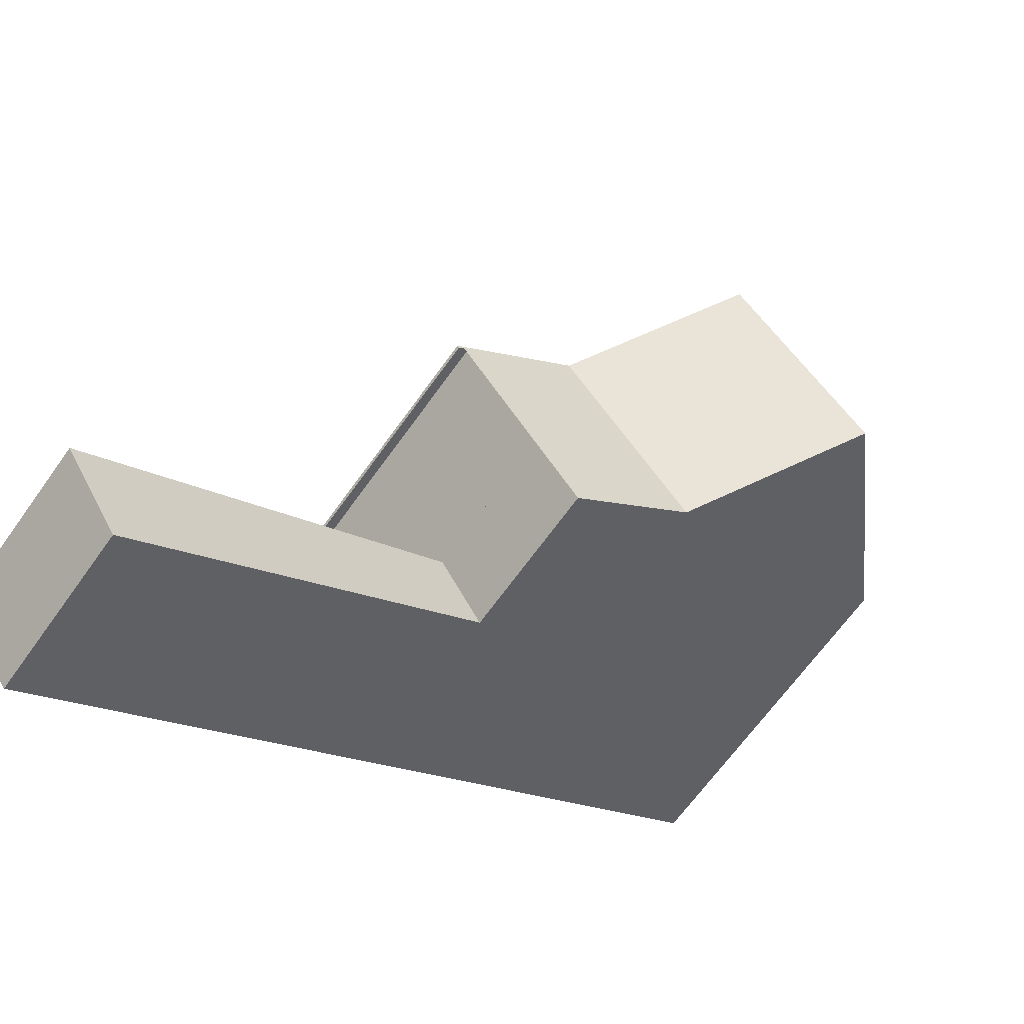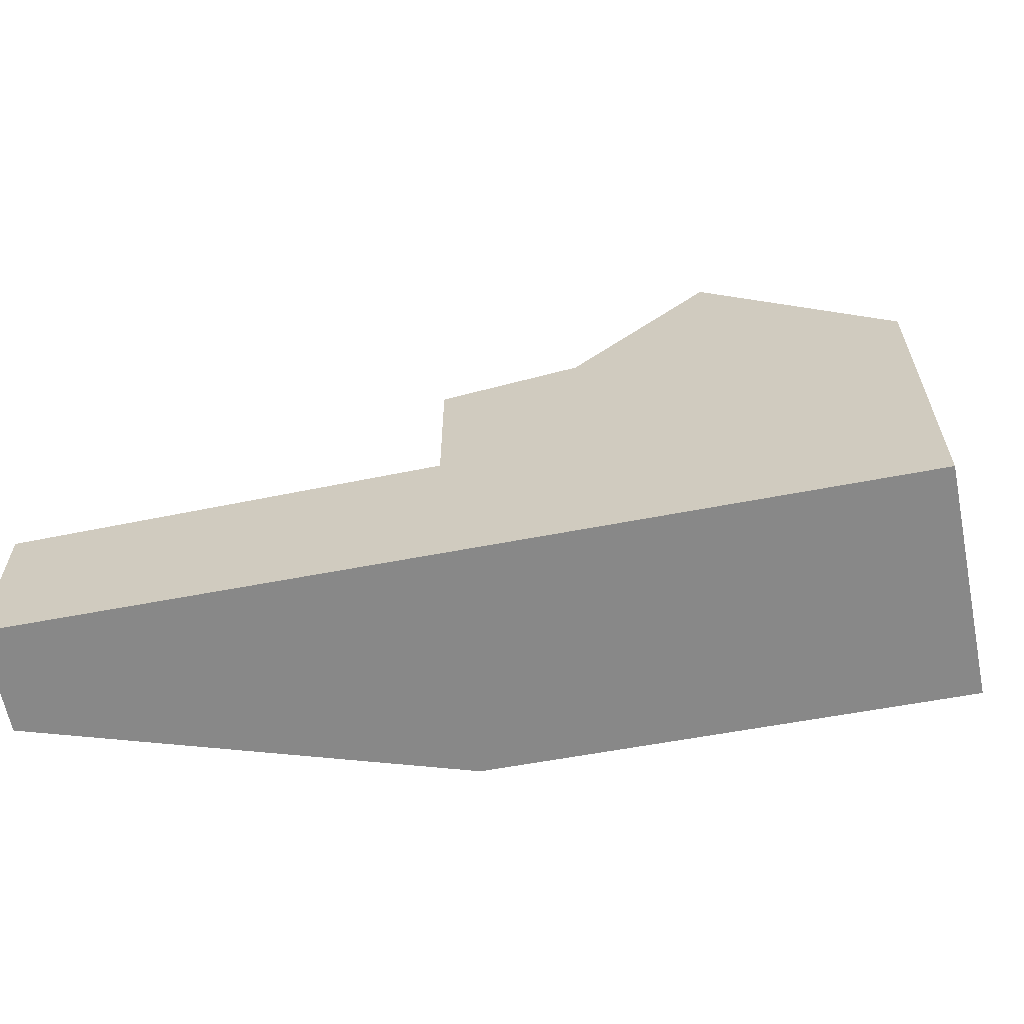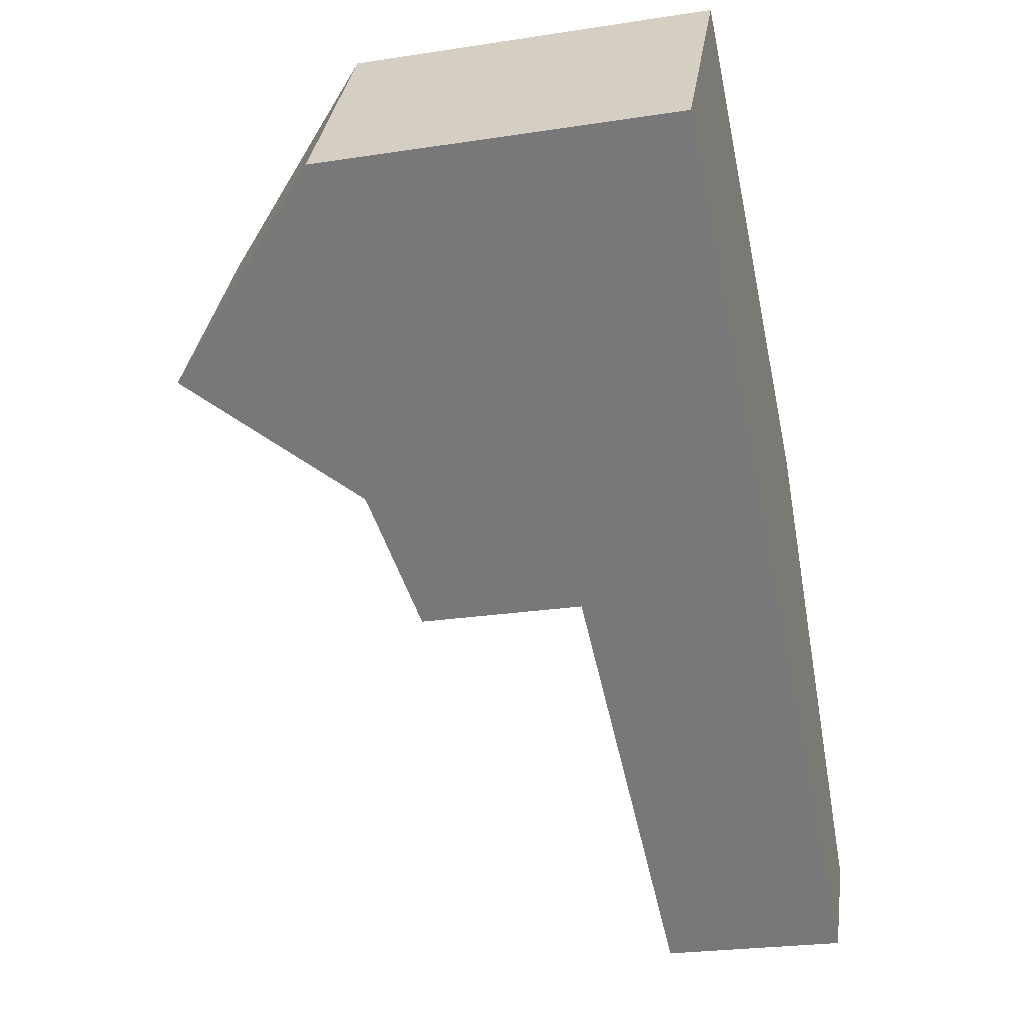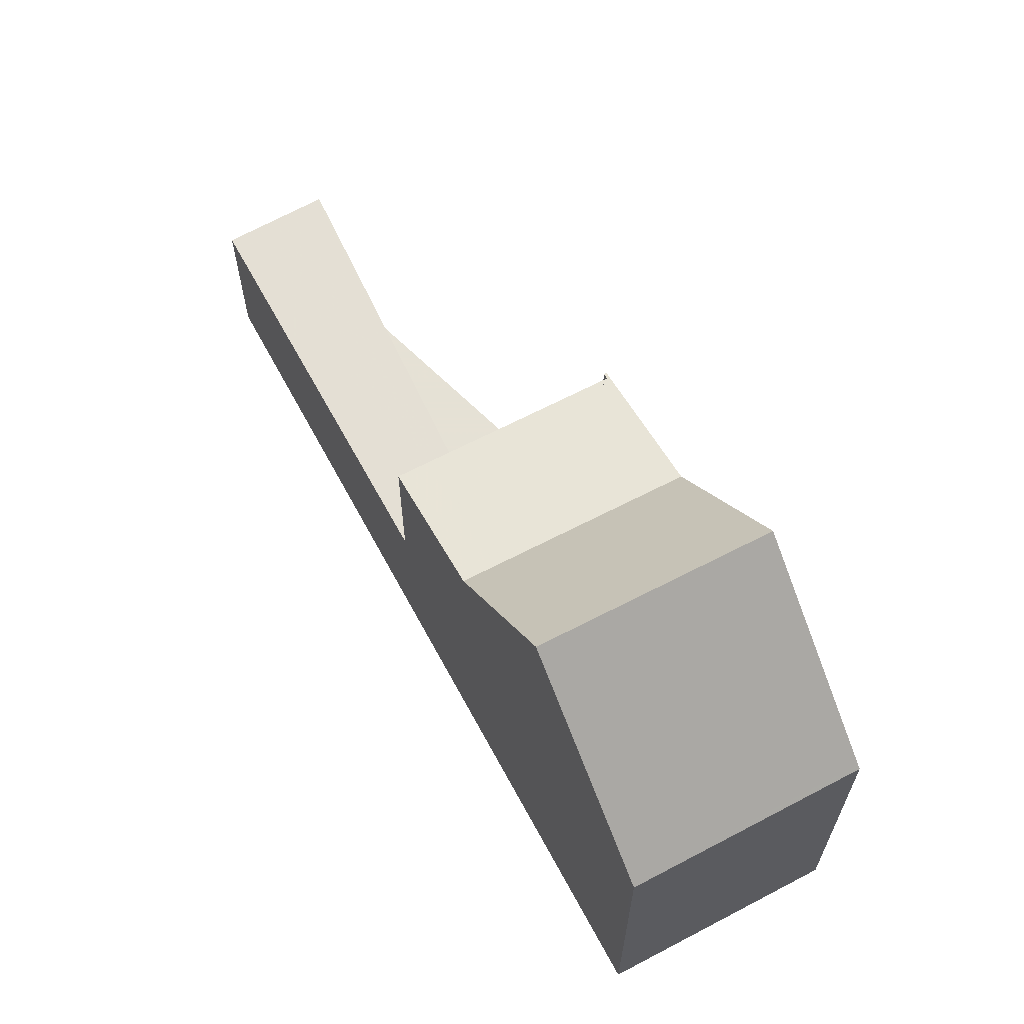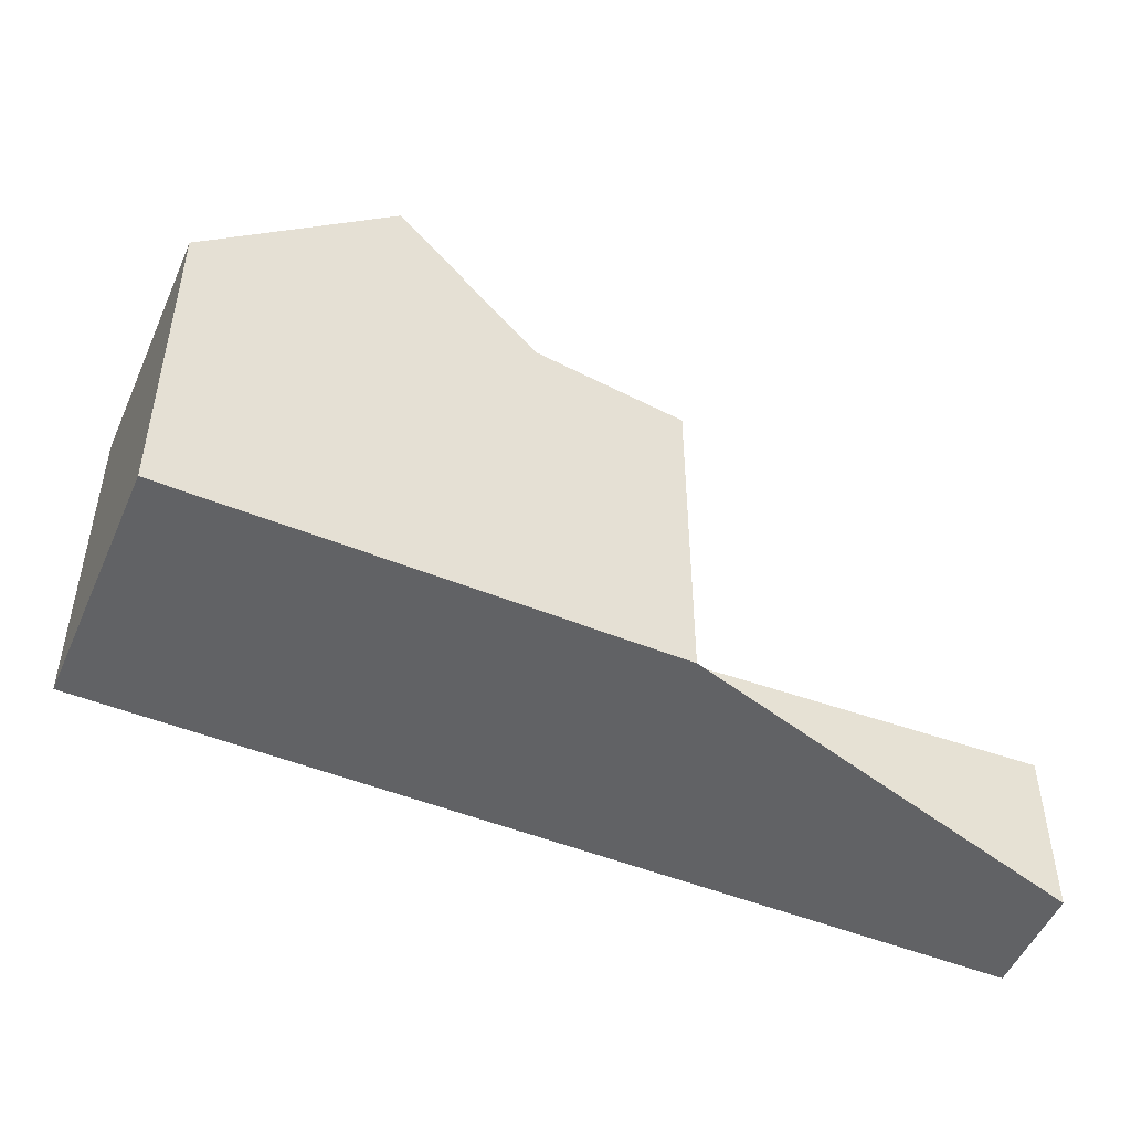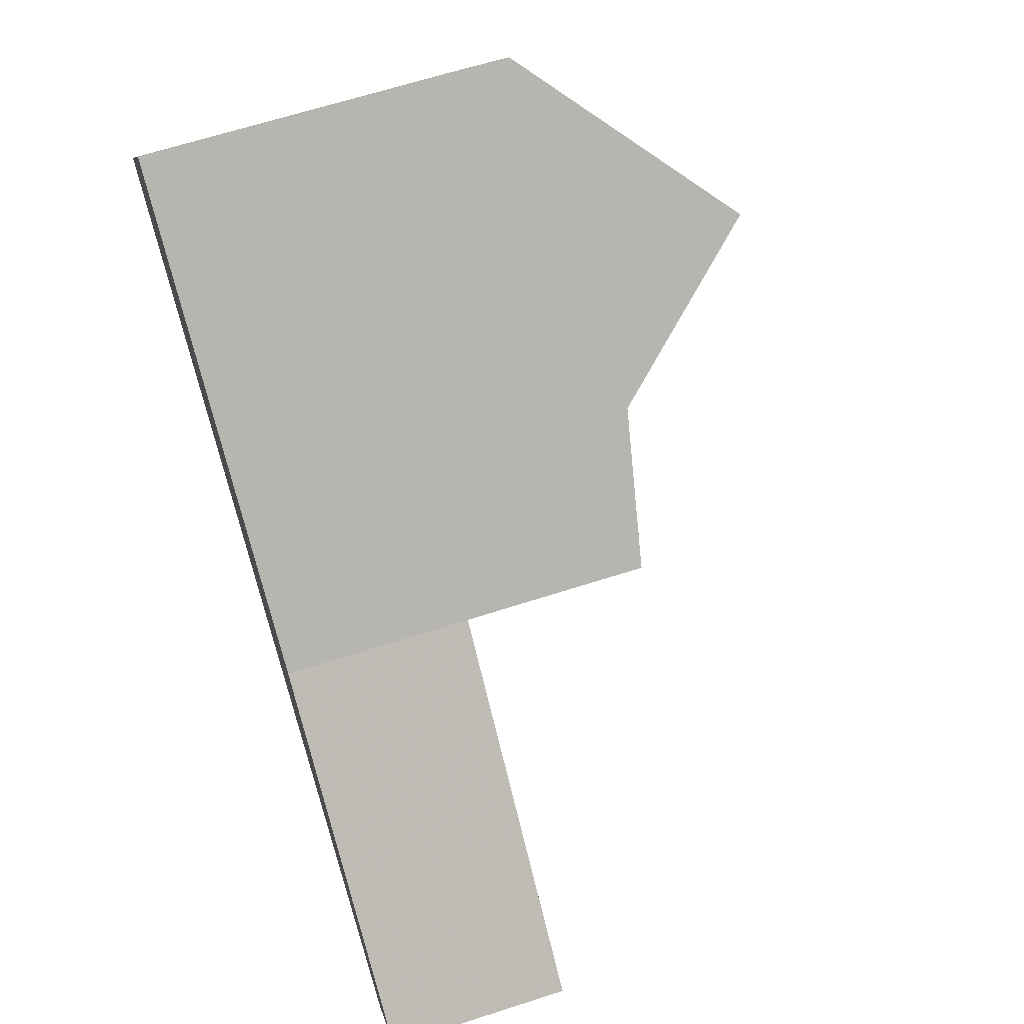
<metadata>
{"format":"obj","ext":"obj","renderer":"f3d","projection":"perspective","resolution":1024,"background":"white","views":[{"elev":-67.1,"azim":-35.6,"up":"+Y"},{"elev":-62.7,"azim":45.7,"up":"+Z"},{"elev":-24.7,"azim":104.2,"up":"+Y"},{"elev":64.9,"azim":96.5,"up":"+Z"},{"elev":-50.6,"azim":-168.7,"up":"+Z"},{"elev":65.3,"azim":-108.0,"up":"+Y"}]}
</metadata>
<code>
v -483.6 -1622 5.243
v -481.5 -1625 5.204
v -493 -1633 2.673
v -494 -1632 2.749
v -488.2 -1628 5.285
v -489.5 -1626 5.293
v -489.7 -1626 5.264
v -489.7 -1626 5.263
v -482.5 -1626 6.274
v -484.6 -1623 6.29
v -483.9 -1627 7.875
v -486 -1624 7.894
v -483.9 -1627 7.875
v -482.5 -1626 6.274
v -484.5 -1626 7.88
v -483 -1625 6.278
v -486 -1624 7.894
v -483.9 -1627 7.875
v -488 -1629 2.83
v -488.7 -1628 2.891
v -488.7 -1628 2.889
v -493.9 -1632 2.747
v -488.3 -1628 2.903
v -488.2 -1628 2.901
v -487.5 -1629 2.844
v -488.3 -1628 2.903
v -485.7 -1628 5.622
v -487.8 -1625 5.637
v -488.3 -1628 5.272
v -487.5 -1629 5.268
v -487.8 -1625 5.637
v -485.7 -1628 5.622
v -488.3 -1628 3.418
v -487.5 -1629 3.416
v -481.5 -1625 5.204
v -485.7 -1628 5.622
v -487.5 -1629 2.844
v -483.9 -1627 7.875
v -493 -1633 2.674
v -488 -1629 2.83
v -485.7 -1628 5.622
v -487.5 -1629 5.268
v -487.5 -1629 3.416
v -486.4 -1627 5.627
v -488.2 -1628 2.901
v -484.5 -1626 7.88
v -486.4 -1627 5.627
v -488.2 -1628 5.272
v -488.2 -1628 3.418
v -482 -1624 5.213
v -482 -1624 5.268
v -481.5 -1625 5.261
v -481.5 -1625 5.26
v -483.7 -1622 5.292
v -486.7 -1624 7.011
v -485.2 -1626 7.013
v -484.6 -1627 7.014
v -484.6 -1627 7.014
v -489.7 -1626 5.264
v -487.8 -1625 5.636
v -487.8 -1625 5.636
v -486.7 -1624 7.011
v -486 -1624 7.894
v -483.6 -1622 5.242
v -483.6 -1622 5.292
v -486 -1624 7.894
v -484.5 -1623 6.29
v -488.2 -1628 5.272
v -488.3 -1628 5.272
v -489.6 -1626 5.28
v -489.6 -1626 5.28
v -487.5 -1629 2.844
v -487.5 -1629 2.844
v -489.6 -1626 5.281
v -487.5 -1629 5.268
v -487.5 -1629 5.268
v -491.7 -1630 2.806
v -491.8 -1630 2.808
v -490.9 -1631 2.739
v -490.9 -1631 2.74
v -481.8 -1625 5.264
v -482.8 -1625 6.277
v -481.7 -1625 5.209
v -484.3 -1626 7.878
v -485 -1627 7.014
v -488 -1628 2.883
v -488.5 -1629 2.871
v -488 -1628 5.271
v -491.5 -1631 2.789
v -493.7 -1632 2.729
v -486.2 -1627 5.625
v -488 -1628 2.883
v -484.3 -1626 7.878
v -486.2 -1627 5.625
v -488 -1628 5.271
v -488 -1628 3.417
v -484.2 -1626 7.878
v -483 -1625 6.489
v -488.3 -1629 2.852
v -491.2 -1631 2.76
v -481.8 -1625 5.265
v -482.8 -1625 6.277
v -481.8 -1624 5.21
v -484.2 -1626 7.878
v -484.9 -1627 7.014
v -487.8 -1629 5.27
v -487.8 -1629 2.866
v -493.3 -1633 2.694
v -486 -1627 5.624
v -487.8 -1629 2.866
v -486 -1627 5.624
v -487.8 -1629 5.27
v -487.8 -1629 3.417
v -493 -1633 2.674
v -493.3 -1633 2.694
v -493.9 -1632 2.747
v -494 -1632 2.749
v -493 -1633 2.674
v -493.7 -1632 2.73
v -483.6 -1622 5.242
v -483.6 -1622 5.243
v -483.6 -1622 -8.882e-16
v -483.6 -1622 0
v -481.5 -1625 5.26
v -481.5 -1625 5.204
v -481.5 -1625 0
v -481.5 -1625 0
v -493 -1633 2.674
v -493 -1633 2.673
v -493 -1633 0
v -493 -1633 0
v -494 -1632 2.749
v -494 -1632 2.749
v -494 -1632 0
v -494 -1632 0
v -489.5 -1626 5.293
v -488.2 -1628 5.285
v -488.2 -1628 0
v -489.5 -1626 0
v -489.6 -1626 5.28
v -489.5 -1626 5.293
v -489.5 -1626 0
v -489.6 -1626 -8.882e-16
v -489.7 -1626 5.264
v -489.7 -1626 5.264
v -489.7 -1626 0
v -489.7 -1626 0
v -489.6 -1626 5.281
v -489.7 -1626 5.263
v -489.7 -1626 0
v -489.6 -1626 8.882e-16
v -483.9 -1627 7.875
v -482.5 -1626 6.274
v -482.5 -1626 0
v -483.9 -1627 -8.882e-16
v -483.7 -1622 5.292
v -484.6 -1623 6.29
v -484.6 -1623 0
v -483.7 -1622 -8.882e-16
v -484.6 -1623 6.29
v -486 -1624 7.894
v -486 -1624 0
v -484.6 -1623 0
v -484.6 -1627 7.014
v -483.9 -1627 7.875
v -483.9 -1627 -8.882e-16
v -484.6 -1627 8.882e-16
v -490.9 -1631 2.739
v -488 -1629 2.83
v -488 -1629 -4.441e-16
v -490.9 -1631 0
v -488.3 -1628 2.903
v -488.7 -1628 2.891
v -488.7 -1628 0
v -488.3 -1628 4.441e-16
v -494 -1632 2.749
v -493.9 -1632 2.747
v -493.9 -1632 0
v -494 -1632 0
v -486.7 -1624 7.011
v -487.8 -1625 5.637
v -487.8 -1625 -8.882e-16
v -486.7 -1624 0
v -487.5 -1629 5.268
v -485.7 -1628 5.622
v -485.7 -1628 0
v -487.5 -1629 0
v -481.5 -1625 5.204
v -481.5 -1625 5.204
v -481.5 -1625 0
v -481.5 -1625 0
v -493.3 -1633 2.694
v -493 -1633 2.674
v -493 -1633 0
v -493.3 -1633 0
v -481.8 -1624 5.21
v -482 -1624 5.213
v -482 -1624 0
v -481.8 -1624 0
v -482.5 -1626 6.274
v -481.5 -1625 5.26
v -481.5 -1625 0
v -482.5 -1626 0
v -483.6 -1622 5.243
v -483.7 -1622 5.292
v -483.7 -1622 -8.882e-16
v -483.6 -1622 -8.882e-16
v -486 -1624 7.894
v -486.7 -1624 7.011
v -486.7 -1624 0
v -486 -1624 0
v -485.7 -1628 5.622
v -484.6 -1627 7.014
v -484.6 -1627 8.882e-16
v -485.7 -1628 0
v -489.7 -1626 5.263
v -489.7 -1626 5.264
v -489.7 -1626 0
v -489.7 -1626 0
v -482 -1624 5.213
v -483.6 -1622 5.242
v -483.6 -1622 0
v -482 -1624 0
v -488.2 -1628 5.285
v -488.3 -1628 5.272
v -488.3 -1628 0
v -488.2 -1628 0
v -489.7 -1626 5.264
v -489.6 -1626 5.28
v -489.6 -1626 -8.882e-16
v -489.7 -1626 0
v -488 -1629 2.83
v -487.5 -1629 2.844
v -487.5 -1629 0
v -488 -1629 -4.441e-16
v -487.8 -1625 5.637
v -489.6 -1626 5.281
v -489.6 -1626 8.882e-16
v -487.8 -1625 -8.882e-16
v -488.7 -1628 2.891
v -491.8 -1630 2.808
v -491.8 -1630 -4.441e-16
v -488.7 -1628 0
v -493 -1633 2.674
v -490.9 -1631 2.739
v -490.9 -1631 0
v -493 -1633 0
v -481.5 -1625 5.204
v -481.7 -1625 5.209
v -481.7 -1625 0
v -481.5 -1625 0
v -493.9 -1632 2.747
v -493.7 -1632 2.729
v -493.7 -1632 4.441e-16
v -493.9 -1632 0
v -481.7 -1625 5.209
v -481.8 -1624 5.21
v -481.8 -1624 0
v -481.7 -1625 0
v -493.7 -1632 2.729
v -493.3 -1633 2.694
v -493.3 -1633 0
v -493.7 -1632 4.441e-16
v -491.8 -1630 2.808
v -494 -1632 2.749
v -494 -1632 0
v -491.8 -1630 -4.441e-16
v -493 -1633 2.673
v -493 -1633 2.674
v -493 -1633 0
v -493 -1633 0
v -493 -1633 0
v -494 -1632 0
v -488.2 -1628 0
v -489.5 -1626 0
v -489.7 -1626 0
v -489.7 -1626 0
v -483.6 -1622 0
v -481.5 -1625 0
f 53 9 14 52
f 109 36 75 106
f 14 9 11 13
f 66 12 10 67
f 98 93 15 16 102
f 78 20 21 77
f 80 40 19 79
f 24 21 20 23
f 105 57 41 111
f 113 43 42 112
f 110 37 43 113
f 67 10 54 65
f 75 36 32 76
f 89 77 21 87
f 58 27 41 57
f 43 34 30 42
f 37 25 34 43
f 71 60 44 68 69 5 6 70
f 62 56 47 61
f 48 29 33 49
f 49 33 26 45
f 102 16 51 101
f 101 51 50 103
f 52 35 2 53
f 65 54 1 64
f 63 46 56 62
f 73 19 40 72
f 104 38 57 105
f 87 21 24 86
f 57 38 18 58
f 74 31 60 71
f 61 28 55 62
f 64 50 51 65
f 62 55 17 63
f 67 16 15 66
f 65 51 16 67
f 70 7 59 71
f 71 59 8 74
f 117 78 77 116
f 114 80 79 118
f 116 77 89 119
f 81 52 14 82
f 83 35 52 81
f 85 56 46 84
f 99 87 86 107
f 119 89 100 115
f 88 68 44 91
f 97 93 98
f 94 47 56 85
f 95 48 49 96
f 96 49 45 92
f 100 89 87 99
f 98 82 14 13 97
f 99 40 80 100
f 101 81 82 102
f 103 83 81 101
f 105 85 84 104
f 107 72 40 99
f 115 100 80 114
f 106 88 91 109
f 102 82 98
f 111 94 85 105
f 112 95 96 113
f 113 96 92 110
f 114 39 108 115
f 116 22 4 117
f 118 3 39 114
f 119 90 22 116
f 115 108 90 119
f 121 122 123 120
f 125 126 127 124
f 129 130 131 128
f 133 134 135 132
f 137 138 139 136
f 141 142 143 140
f 145 146 147 144
f 149 150 151 148
f 153 154 155 152
f 157 158 159 156
f 161 162 163 160
f 165 166 167 164
f 169 170 171 168
f 173 174 175 172
f 177 178 179 176
f 181 182 183 180
f 185 186 187 184
f 189 190 191 188
f 193 194 195 192
f 197 198 199 196
f 201 202 203 200
f 205 206 207 204
f 209 210 211 208
f 213 214 215 212
f 217 218 219 216
f 221 222 223 220
f 225 226 227 224
f 229 230 231 228
f 233 234 235 232
f 237 238 239 236
f 241 242 243 240
f 245 246 247 244
f 249 250 251 248
f 253 254 255 252
f 257 258 259 256
f 261 262 263 260
f 265 266 267 264
f 269 270 271 268
f 273 274 275 276 277 278 279 272

</code>
